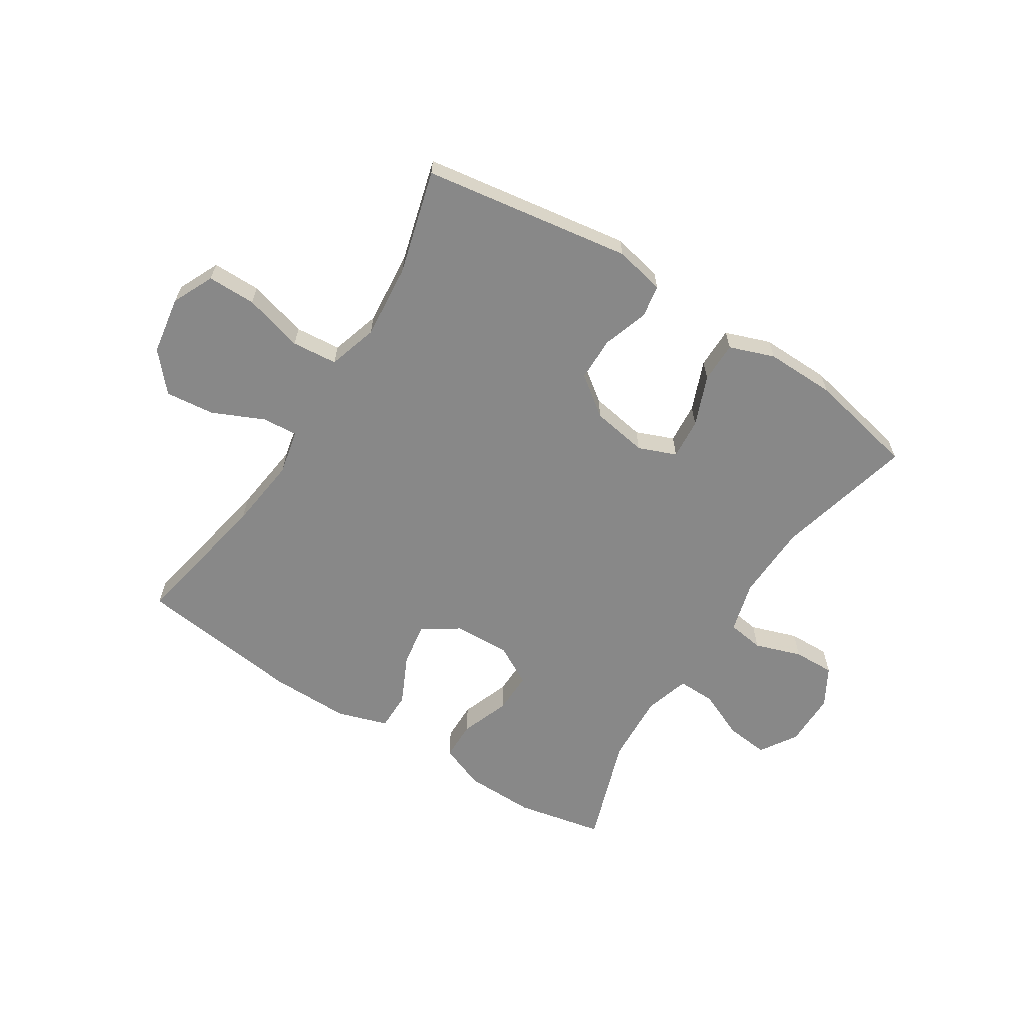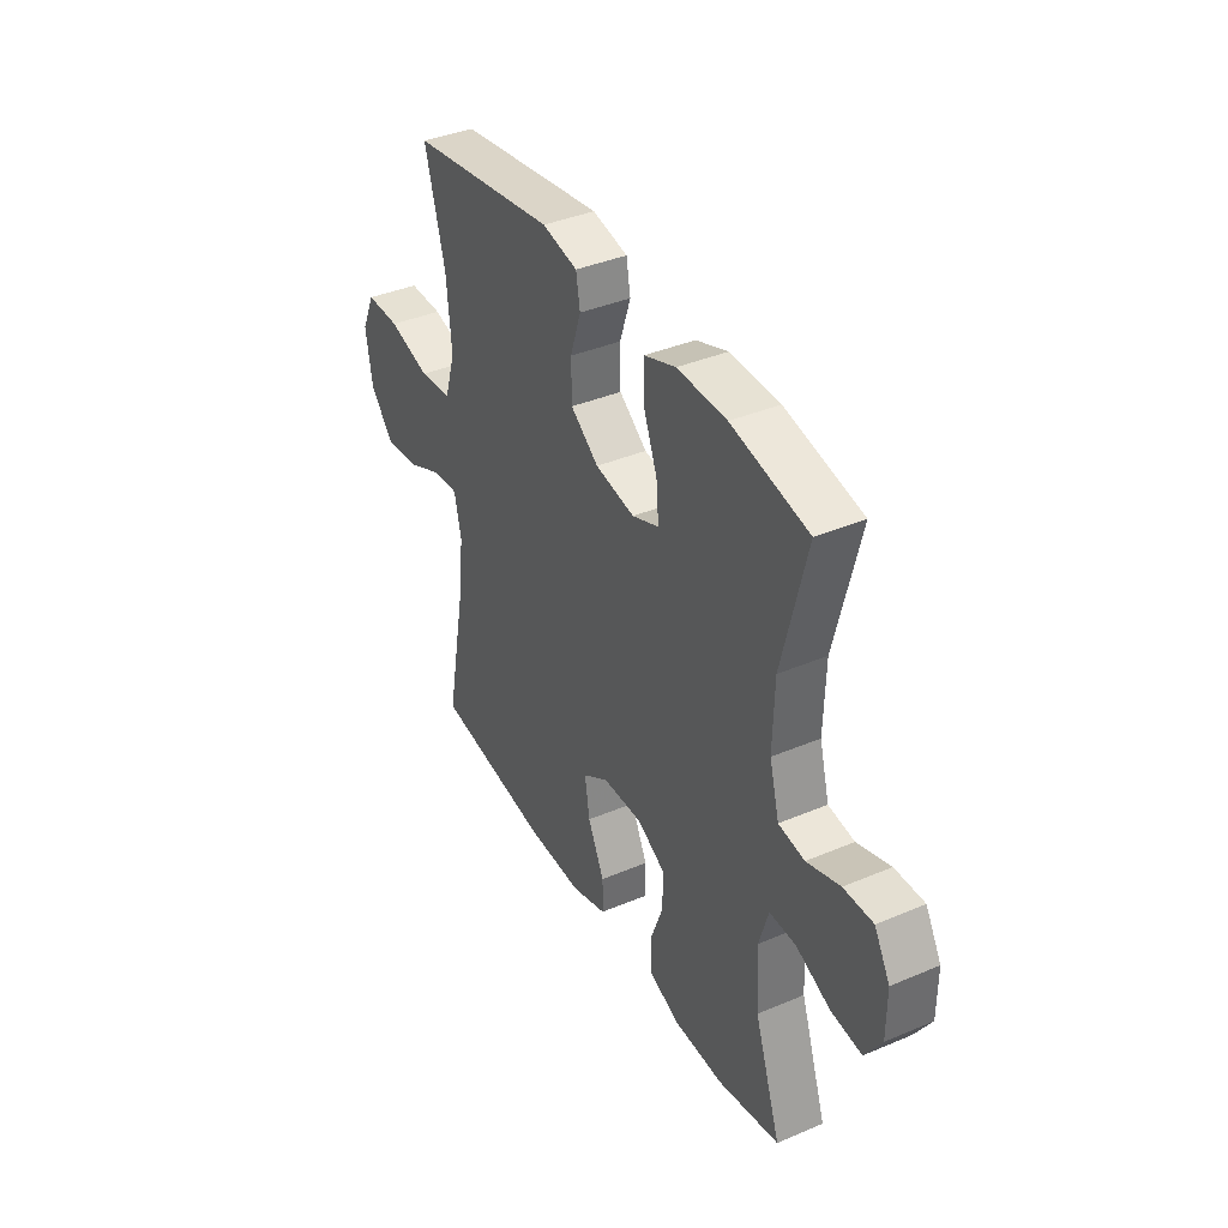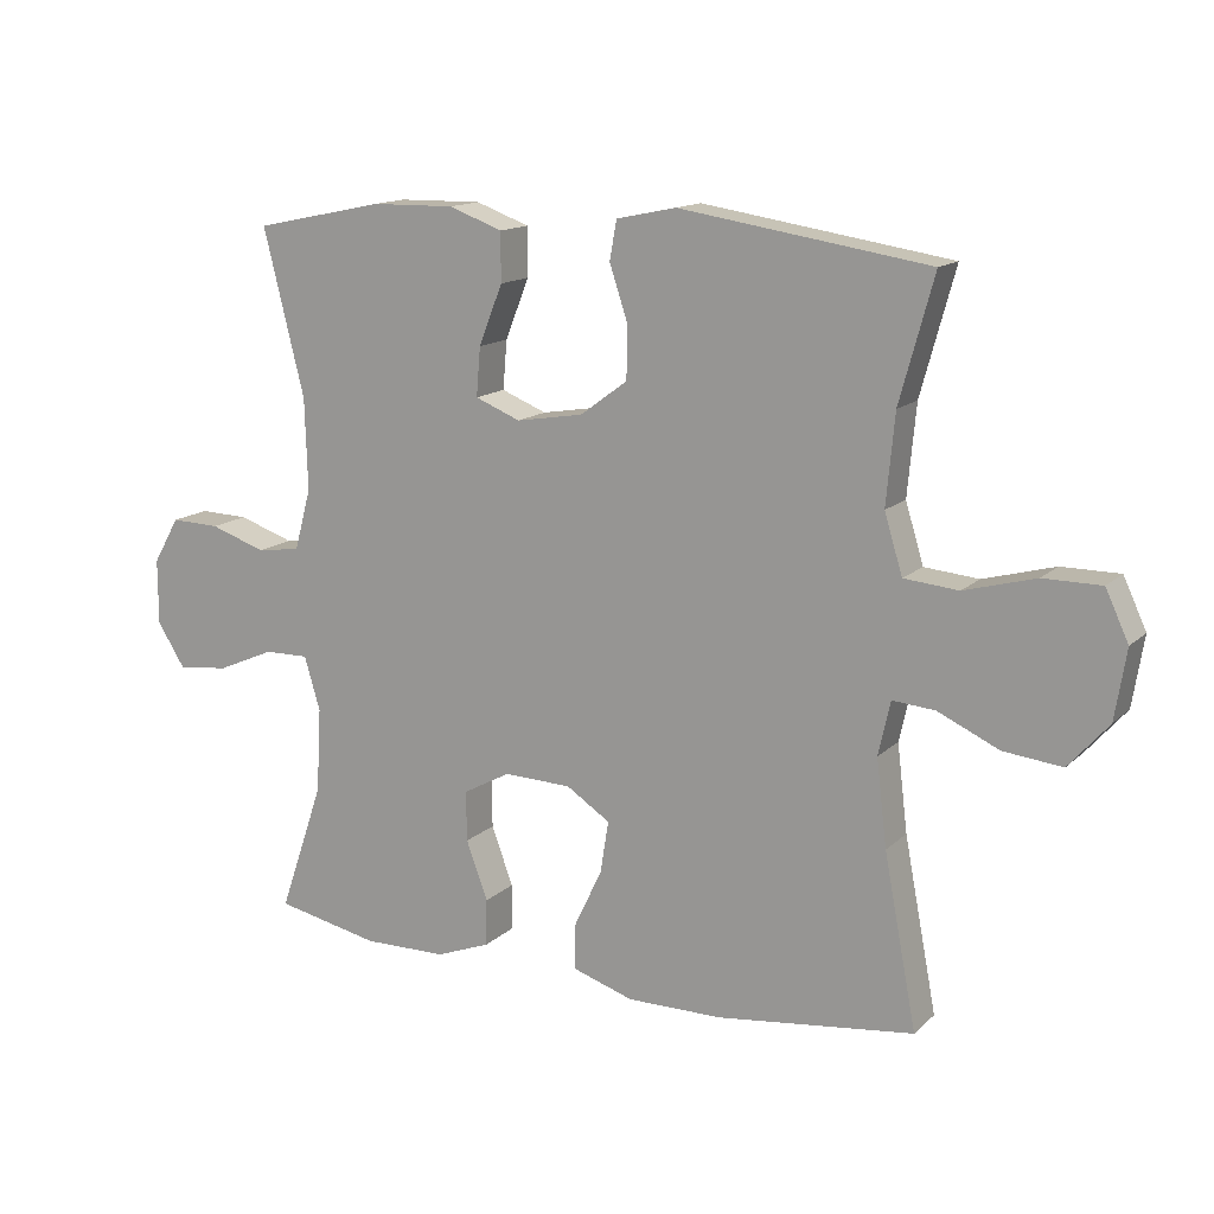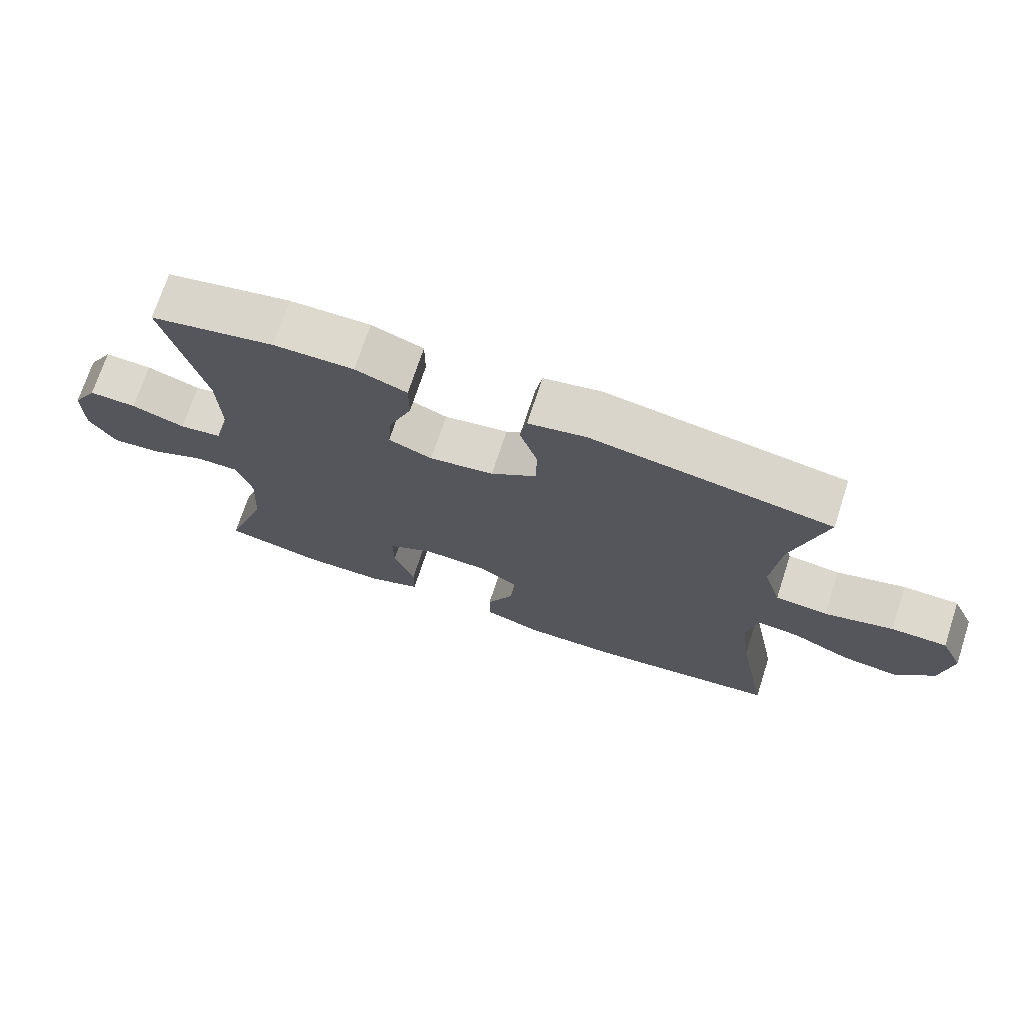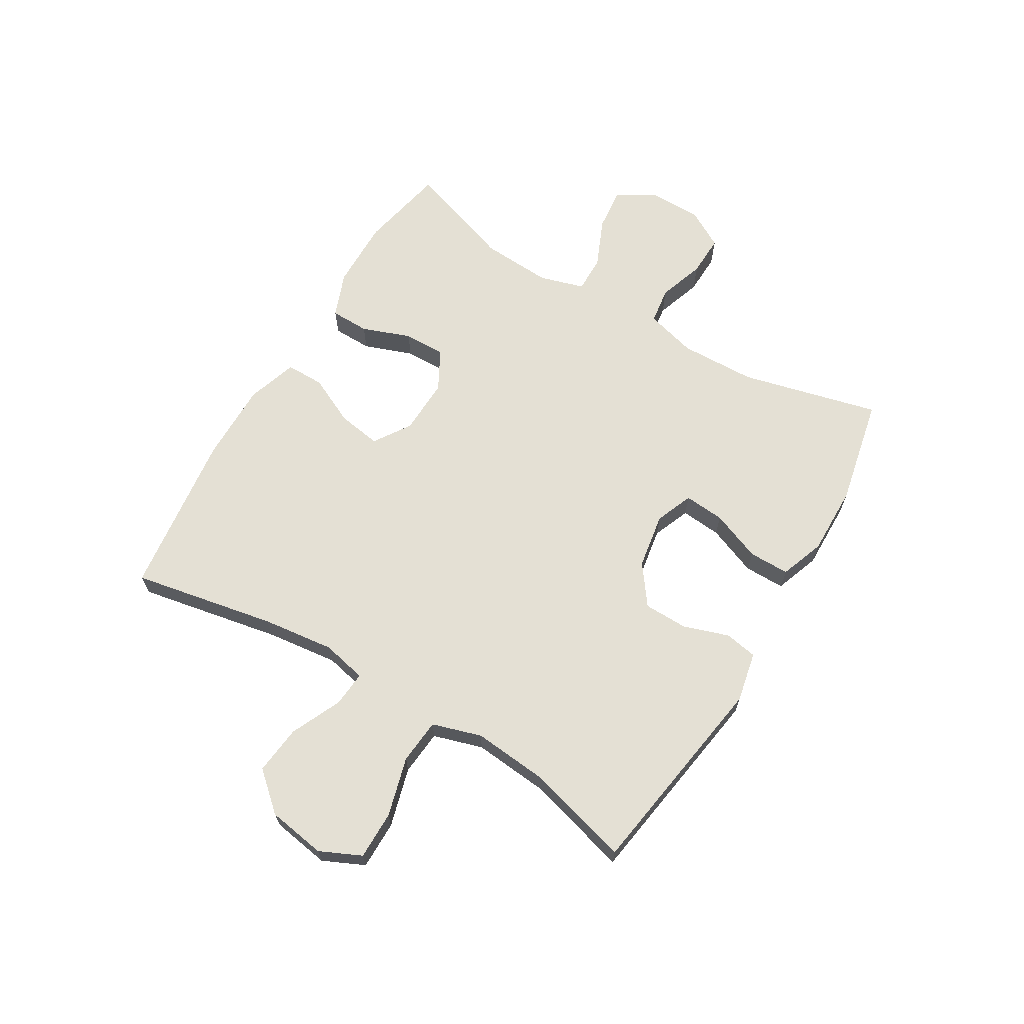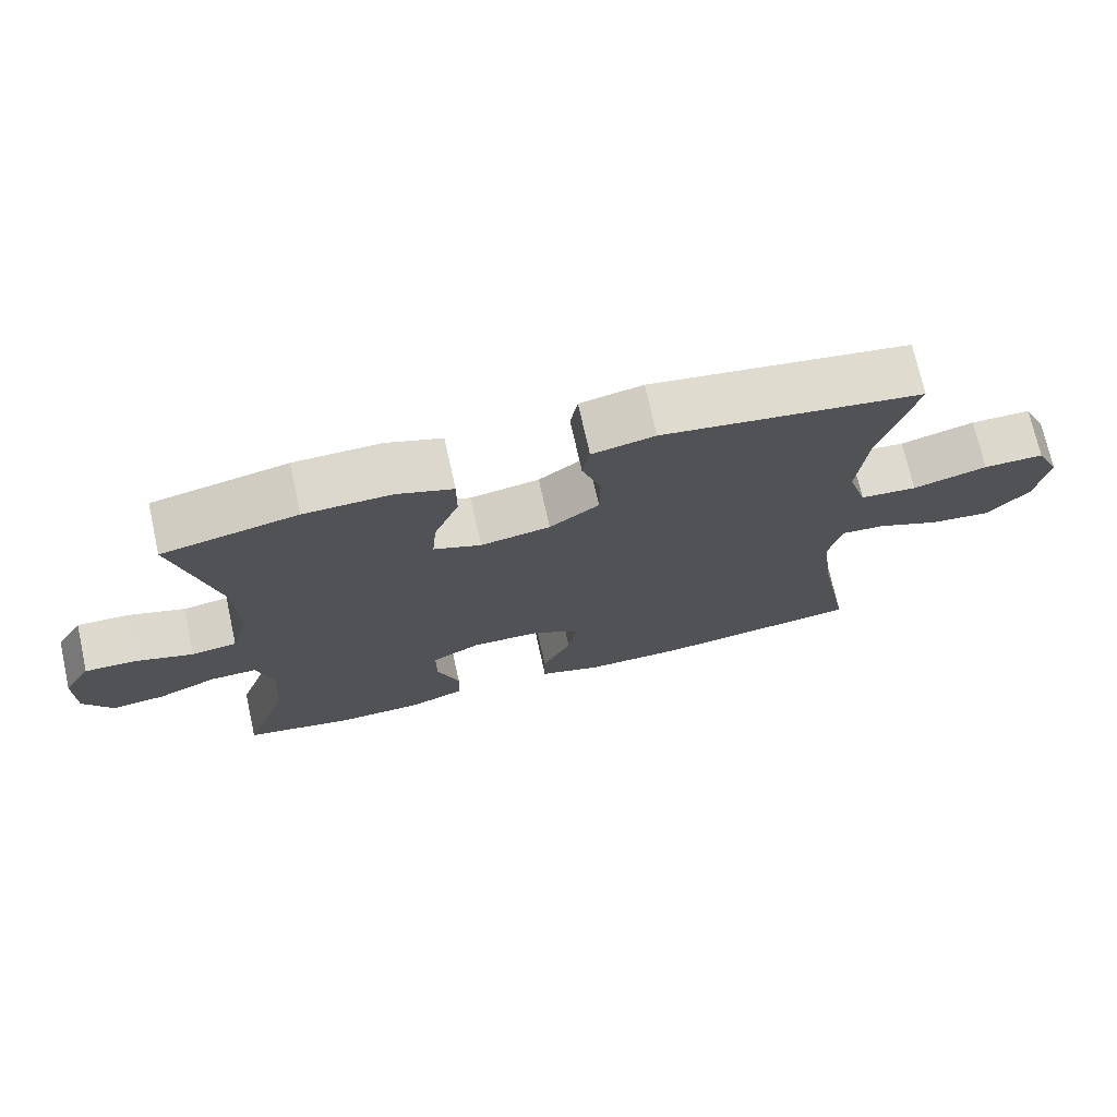
<metadata>
{"format":"obj","ext":"obj","renderer":"f3d","projection":"perspective","resolution":1024,"background":"white","views":[{"elev":-62.9,"azim":-32.5,"up":"+Y"},{"elev":38.7,"azim":62.0,"up":"+Z"},{"elev":14.2,"azim":-151.4,"up":"+Z"},{"elev":72.0,"azim":-161.9,"up":"+Z"},{"elev":66.0,"azim":-59.2,"up":"+Y"},{"elev":72.7,"azim":167.5,"up":"+Z"}]}
</metadata>
<code>
v -0.5 0.07 -0.5
v -0.453 0.07 -0.254
v -0.438 0.07 -0.13
v -0.455 0.07 -0.053
v -0.516 0.07 -0.058
v -0.604 0.07 -0.098
v -0.688 0.07 -0.107
v -0.745 0.07 -0.042
v -0.761 0.07 0.058
v -0.728 0.07 0.129
v -0.645 0.07 0.129
v -0.543 0.07 0.101
v -0.465 0.07 0.108
v -0.439 0.07 0.193
v -0.451 0.07 0.322
v -0.5 0.07 0.5
v -0.143 0.07 0.555
v -0.057 0.07 0.537
v -0.047 0.07 0.481
v -0.073 0.07 0.403
v -0.072 0.07 0.327
v -0.004 0.07 0.277
v 0.092 0.07 0.261
v 0.157 0.07 0.287
v 0.151 0.07 0.357
v 0.117 0.07 0.443
v 0.117 0.07 0.513
v 0.194 0.07 0.541
v 0.314 0.07 0.539
v 0.5 0.07 0.5
v 0.441 0.07 0.263
v 0.437 0.07 0.132
v 0.461 0.07 0.044
v 0.524 0.07 0.035
v 0.604 0.07 0.062
v 0.675 0.07 0.064
v 0.713 0.07 -0.002
v 0.713 0.07 -0.096
v 0.673 0.07 -0.159
v 0.599 0.07 -0.151
v 0.516 0.07 -0.115
v 0.452 0.07 -0.114
v 0.429 0.07 -0.191
v 0.436 0.07 -0.313
v 0.5 0.07 -0.5
v 0.35 0.07 -0.531
v 0.23 0.07 -0.529
v 0.152 0.07 -0.499
v 0.151 0.07 -0.432
v 0.182 0.07 -0.348
v 0.183 0.07 -0.276
v 0.115 0.07 -0.239
v 0.018 0.07 -0.242
v -0.045 0.07 -0.283
v -0.033 0.07 -0.358
v 0.007 0.07 -0.442
v 0.007 0.07 -0.508
v -0.08 0.07 -0.536
v -0.217 0.07 -0.535
v -0.5 0 -0.5
v -0.453 0 -0.254
v -0.438 0 -0.13
v -0.455 0 -0.053
v -0.516 0 -0.058
v -0.604 0 -0.098
v -0.688 0 -0.107
v -0.745 0 -0.042
v -0.761 0 0.058
v -0.728 0 0.129
v -0.645 0 0.129
v -0.543 0 0.101
v -0.465 0 0.108
v -0.439 0 0.193
v -0.451 0 0.322
v -0.5 0 0.5
v -0.143 0 0.555
v -0.057 0 0.537
v -0.047 0 0.481
v -0.073 0 0.403
v -0.072 0 0.327
v -0.004 0 0.277
v 0.092 0 0.261
v 0.157 0 0.287
v 0.151 0 0.357
v 0.117 0 0.443
v 0.117 0 0.513
v 0.194 0 0.541
v 0.314 0 0.539
v 0.5 0 0.5
v 0.441 0 0.263
v 0.437 0 0.132
v 0.461 0 0.044
v 0.524 0 0.035
v 0.604 0 0.062
v 0.675 0 0.064
v 0.713 0 -0.002
v 0.713 0 -0.096
v 0.673 0 -0.159
v 0.599 0 -0.151
v 0.516 0 -0.115
v 0.452 0 -0.114
v 0.429 0 -0.191
v 0.436 0 -0.313
v 0.5 0 -0.5
v 0.35 0 -0.531
v 0.23 0 -0.529
v 0.152 0 -0.499
v 0.151 0 -0.432
v 0.182 0 -0.348
v 0.183 0 -0.276
v 0.115 0 -0.239
v 0.018 0 -0.242
v -0.045 0 -0.283
v -0.033 0 -0.358
v 0.007 0 -0.442
v 0.007 0 -0.508
v -0.08 0 -0.536
v -0.217 0 -0.535
f 58 59 1 2
f 55 56 57 58
f 54 55 58 2
f 53 54 2 3
f 52 53 3 4
f 47 48 49 50
f 47 50 51
f 44 45 46 47
f 43 44 47 51
f 42 43 51 52
f 38 39 40 41
f 38 41 42
f 37 38 42
f 34 35 36 37
f 33 34 37 42
f 32 33 42 52
f 28 29 30 31
f 25 26 27 28
f 24 25 28 31
f 23 24 31 32
f 17 18 19 20
f 15 16 17 20
f 14 15 20 21
f 13 14 21 22
f 9 10 11 12
f 9 12 13
f 8 9 13
f 5 6 7 8
f 4 5 8 13
f 22 23 32 52
f 4 13 22 52
f 61 60 118 117
f 117 116 115 114
f 61 117 114 113
f 62 61 113 112
f 63 62 112 111
f 109 108 107 106
f 110 109 106
f 106 105 104 103
f 110 106 103 102
f 111 110 102 101
f 100 99 98 97
f 101 100 97
f 101 97 96
f 96 95 94 93
f 101 96 93 92
f 111 101 92 91
f 90 89 88 87
f 87 86 85 84
f 90 87 84 83
f 91 90 83 82
f 79 78 77 76
f 79 76 75 74
f 80 79 74 73
f 81 80 73 72
f 71 70 69 68
f 72 71 68
f 72 68 67
f 67 66 65 64
f 72 67 64 63
f 111 91 82 81
f 111 81 72 63
f 1 60 61 2
f 2 61 62 3
f 3 62 63 4
f 4 63 64 5
f 5 64 65 6
f 6 65 66 7
f 7 66 67 8
f 8 67 68 9
f 9 68 69 10
f 10 69 70 11
f 11 70 71 12
f 12 71 72 13
f 13 72 73 14
f 14 73 74 15
f 15 74 75 16
f 16 75 76 17
f 17 76 77 18
f 18 77 78 19
f 19 78 79 20
f 20 79 80 21
f 21 80 81 22
f 22 81 82 23
f 23 82 83 24
f 24 83 84 25
f 25 84 85 26
f 26 85 86 27
f 27 86 87 28
f 28 87 88 29
f 29 88 89 30
f 30 89 90 31
f 31 90 91 32
f 32 91 92 33
f 33 92 93 34
f 34 93 94 35
f 35 94 95 36
f 36 95 96 37
f 37 96 97 38
f 38 97 98 39
f 39 98 99 40
f 40 99 100 41
f 41 100 101 42
f 42 101 102 43
f 43 102 103 44
f 44 103 104 45
f 45 104 105 46
f 46 105 106 47
f 47 106 107 48
f 48 107 108 49
f 49 108 109 50
f 50 109 110 51
f 51 110 111 52
f 52 111 112 53
f 53 112 113 54
f 54 113 114 55
f 55 114 115 56
f 56 115 116 57
f 57 116 117 58
f 58 117 118 59
f 59 118 60 1

</code>
